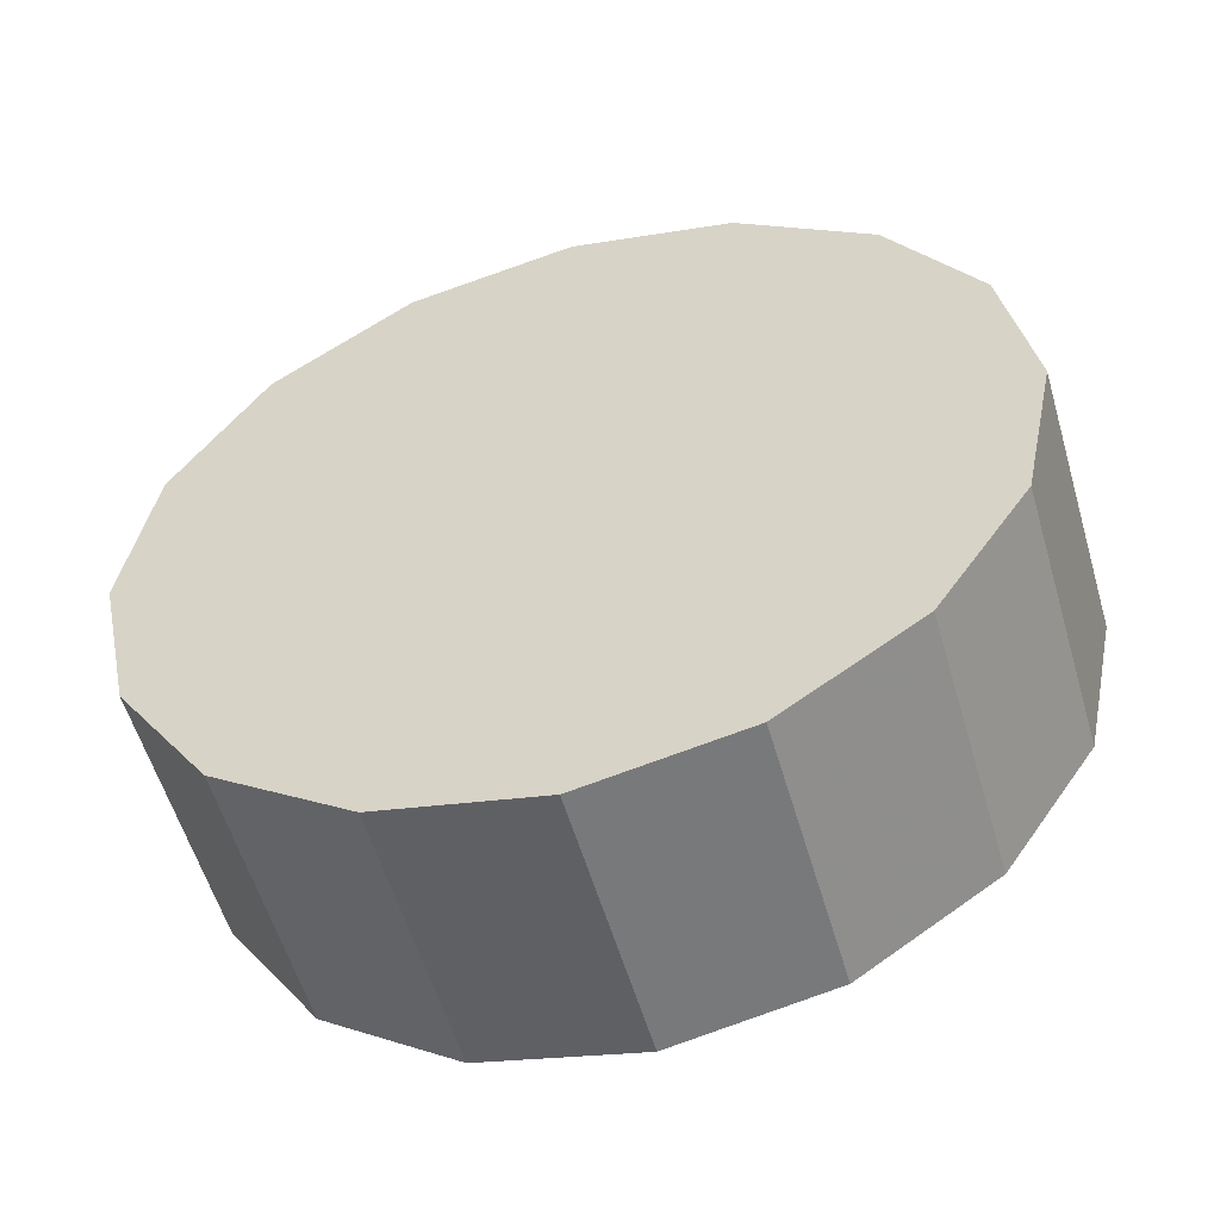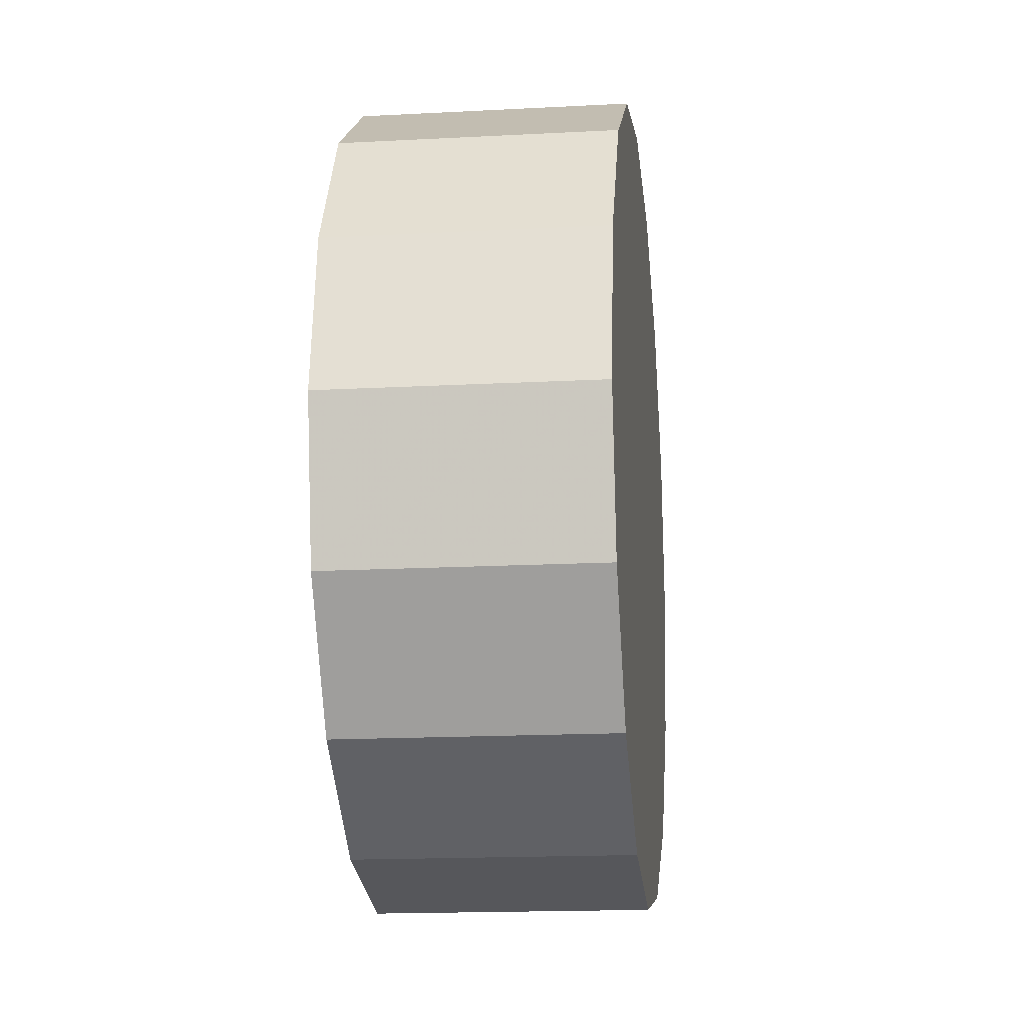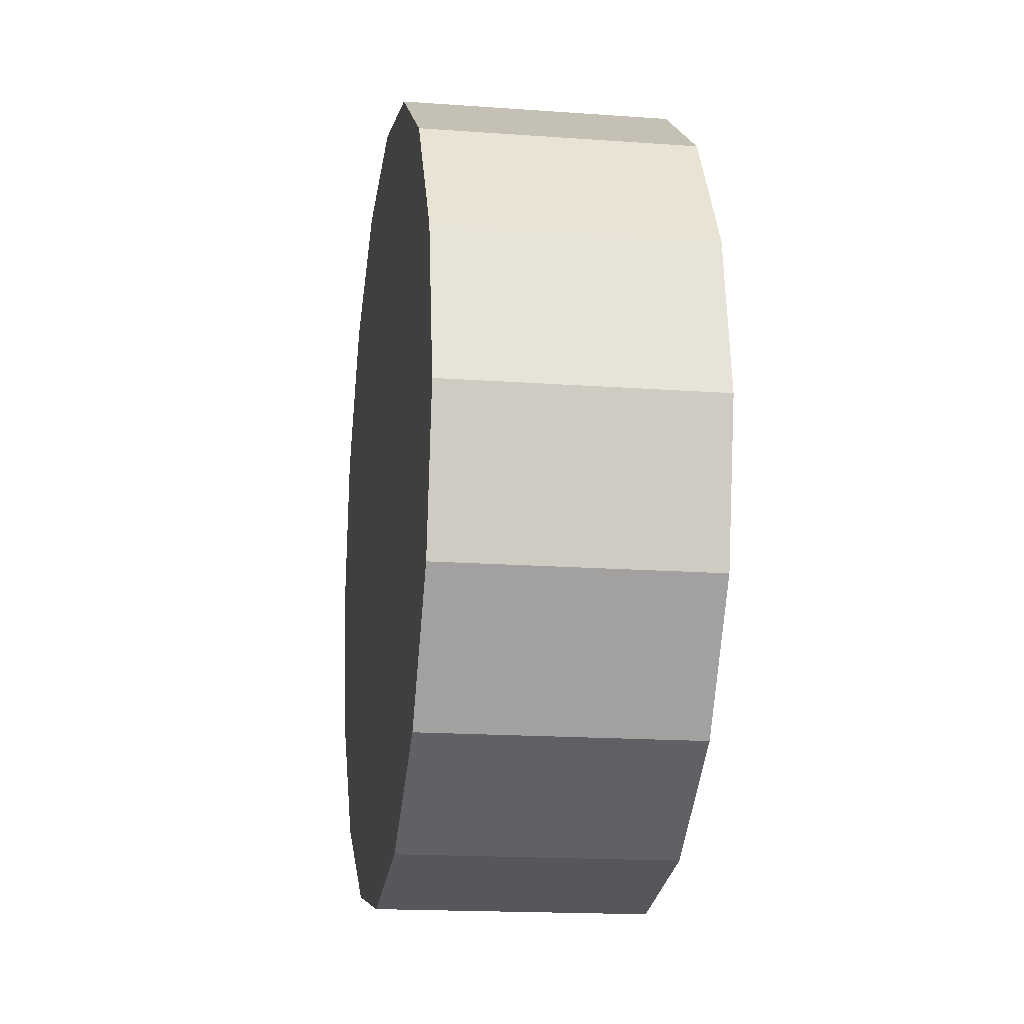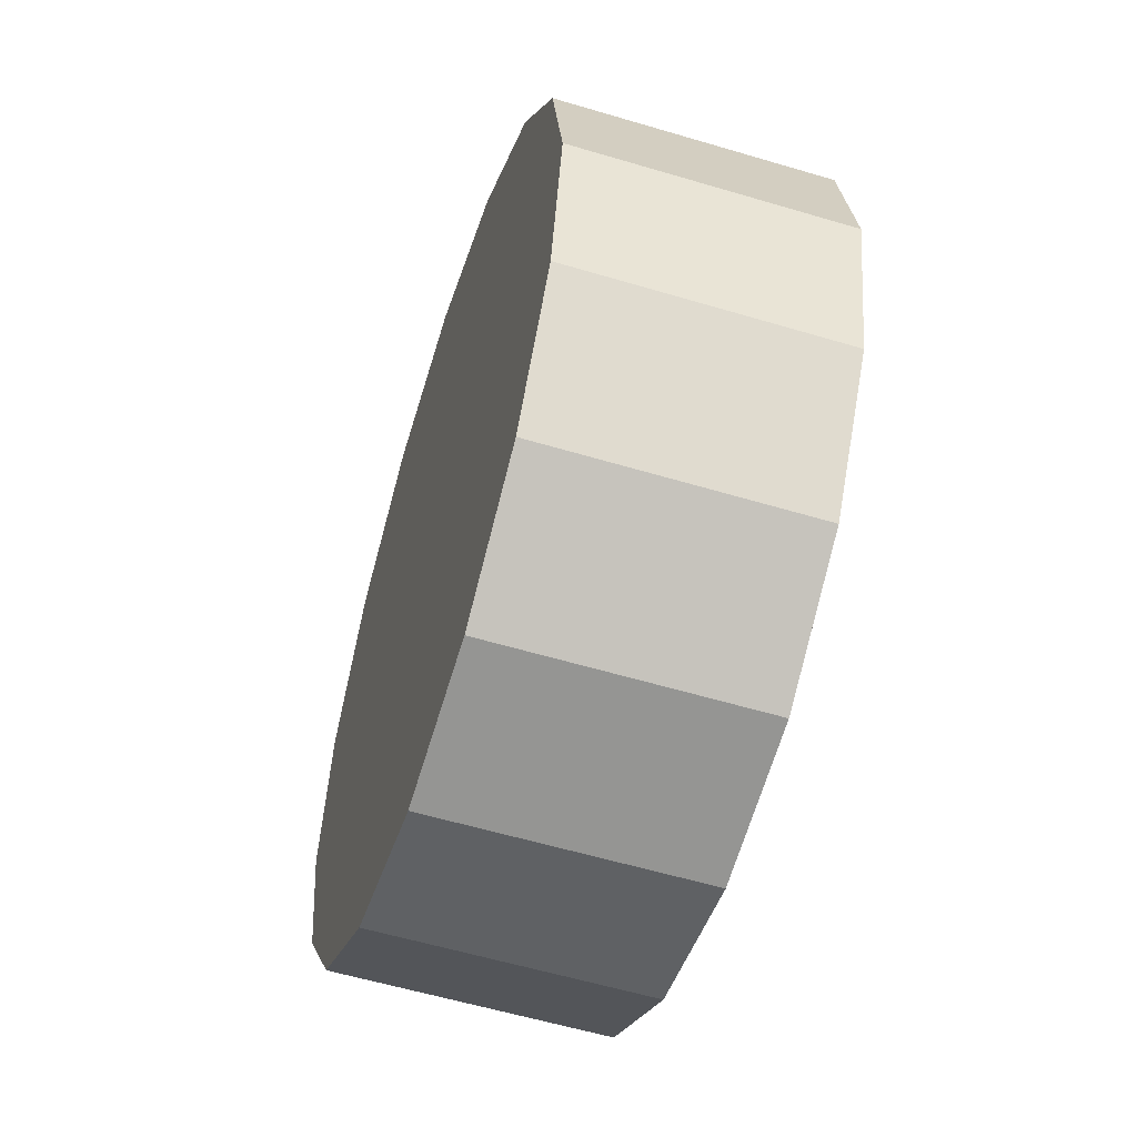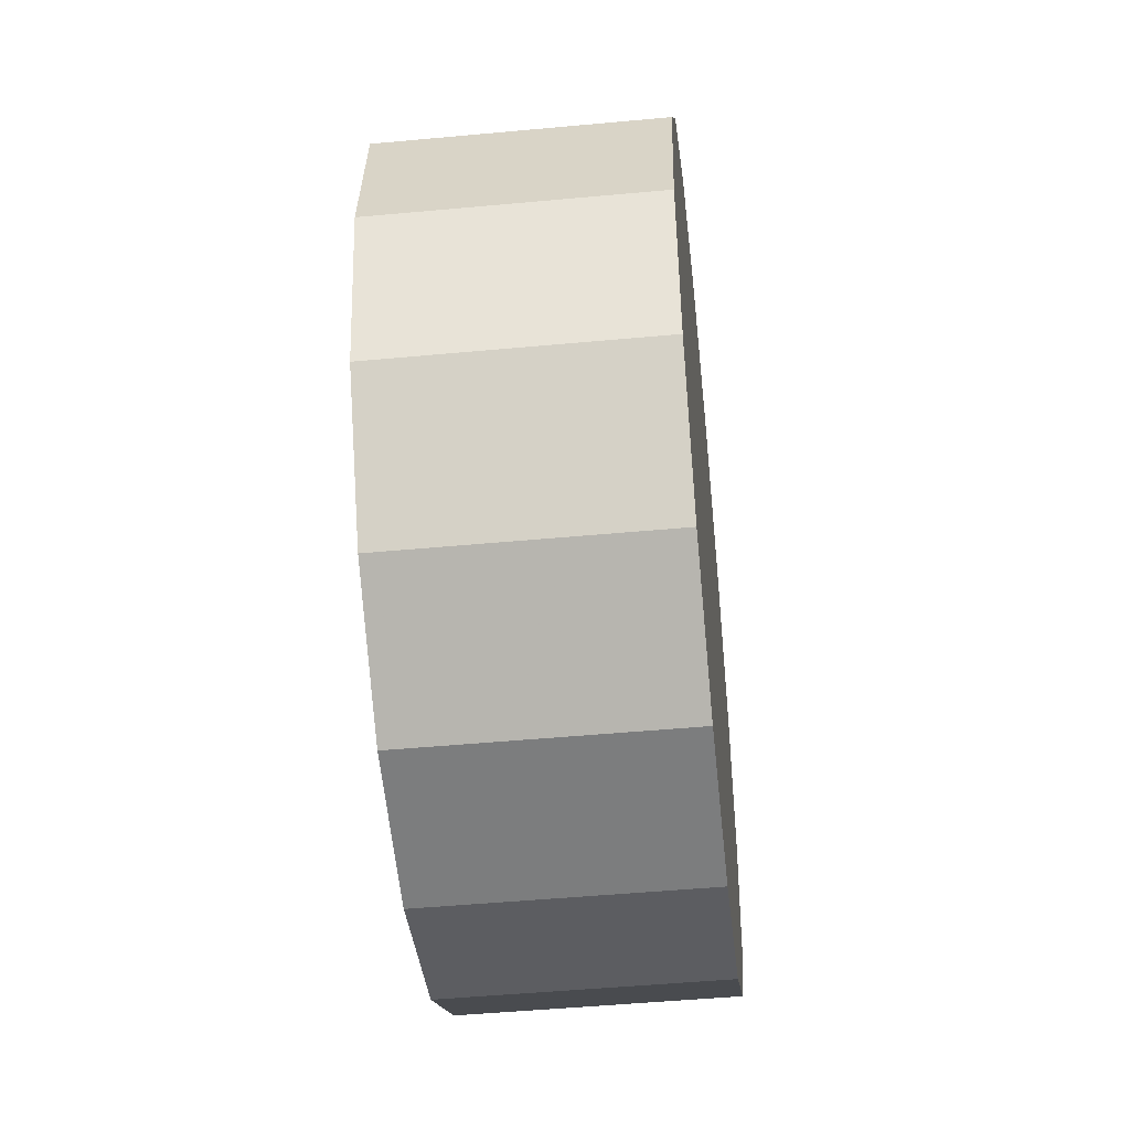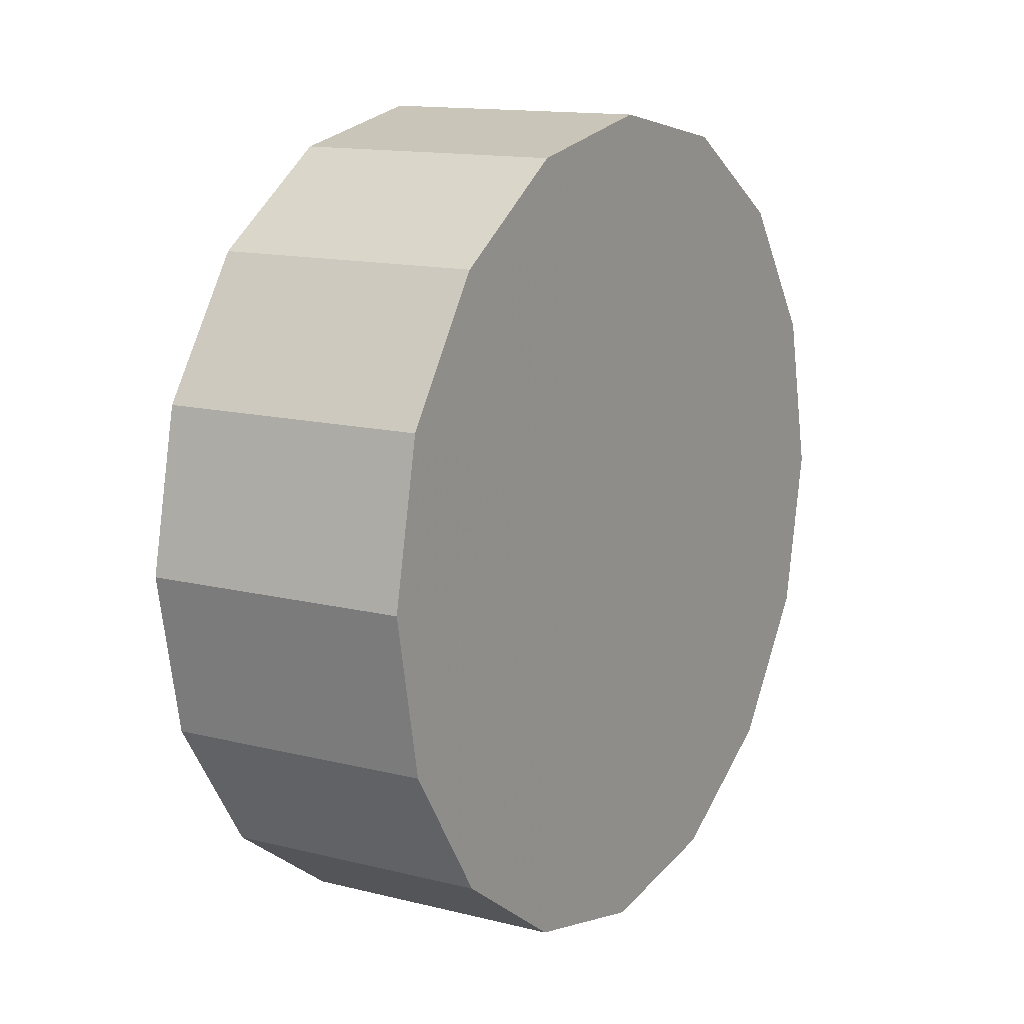
<metadata>
{"format":"obj","ext":"obj","renderer":"f3d","projection":"perspective","resolution":1024,"background":"white","views":[{"elev":-54.2,"azim":150.8,"up":"+Z"},{"elev":-15.9,"azim":-128.5,"up":"+Z"},{"elev":-15.9,"azim":-143.9,"up":"+Z"},{"elev":-56.3,"azim":27.5,"up":"+Z"},{"elev":-47.9,"azim":51.0,"up":"+Z"},{"elev":12.5,"azim":76.6,"up":"+Z"}]}
</metadata>
<code>
v 0.3056 1.928 2.798
v 0.2873 1.946 2.816
v 0.2656 1.968 2.822
v 0.244 1.99 2.816
v 0.2256 2.008 2.798
v 0.2134 2.02 2.772
v 0.209 2.025 2.742
v 0.2134 2.02 2.711
v 0.2256 2.008 2.685
v 0.244 1.99 2.668
v 0.2656 1.968 2.662
v 0.2873 1.946 2.668
v 0.3056 1.928 2.685
v 0.3179 1.916 2.711
v 0.3222 1.911 2.742
v 0.3179 1.916 2.772
v 0.2656 1.968 2.742
v 0.2656 1.968 2.742
v 0.2656 1.968 2.742
v 0.2656 1.968 2.742
v 0.2656 1.968 2.742
v 0.2656 1.968 2.742
v 0.2656 1.968 2.742
v 0.2656 1.968 2.742
v 0.2656 1.968 2.742
v 0.2656 1.968 2.742
v 0.2656 1.968 2.742
v 0.2656 1.968 2.742
v 0.2656 1.968 2.742
v 0.2656 1.968 2.742
v 0.2656 1.968 2.742
v 0.2656 1.968 2.742
v 0.2685 1.891 2.798
v 0.2502 1.909 2.816
v 0.2285 1.931 2.822
v 0.2069 1.953 2.816
v 0.1885 1.971 2.798
v 0.1762 1.983 2.772
v 0.1719 1.988 2.742
v 0.1762 1.983 2.711
v 0.1885 1.971 2.685
v 0.2069 1.953 2.668
v 0.2285 1.931 2.662
v 0.2502 1.909 2.668
v 0.2685 1.891 2.685
v 0.2808 1.879 2.711
v 0.2851 1.874 2.742
v 0.2808 1.879 2.772
v 0.2285 1.931 2.742
v 0.2285 1.931 2.742
v 0.2285 1.931 2.742
v 0.2285 1.931 2.742
v 0.2285 1.931 2.742
v 0.2285 1.931 2.742
v 0.2285 1.931 2.742
v 0.2285 1.931 2.742
v 0.2285 1.931 2.742
v 0.2285 1.931 2.742
v 0.2285 1.931 2.742
v 0.2285 1.931 2.742
v 0.2285 1.931 2.742
v 0.2285 1.931 2.742
v 0.2285 1.931 2.742
v 0.2285 1.931 2.742
f 33 34 49
f 49 34 50
f 34 35 50
f 50 35 51
f 35 36 51
f 51 36 52
f 36 37 52
f 52 37 53
f 37 38 53
f 53 38 54
f 38 39 54
f 54 39 55
f 39 40 55
f 55 40 56
f 40 41 56
f 56 41 57
f 41 42 57
f 57 42 58
f 42 43 58
f 58 43 59
f 43 44 59
f 59 44 60
f 44 45 60
f 60 45 61
f 45 46 61
f 61 46 62
f 46 47 62
f 62 47 63
f 47 48 63
f 63 48 64
f 48 33 64
f 64 33 49
f 2 1 17
f 2 17 18
f 3 2 18
f 3 18 19
f 4 3 19
f 4 19 20
f 5 4 20
f 5 20 21
f 6 5 21
f 6 21 22
f 7 6 22
f 7 22 23
f 8 7 23
f 8 23 24
f 9 8 24
f 9 24 25
f 10 9 25
f 10 25 26
f 11 10 26
f 11 26 27
f 12 11 27
f 12 27 28
f 13 12 28
f 13 28 29
f 14 13 29
f 14 29 30
f 15 14 30
f 15 30 31
f 16 15 31
f 16 31 32
f 1 16 32
f 1 32 17
f 49 50 17
f 17 50 18
f 50 51 18
f 18 51 19
f 51 52 19
f 19 52 20
f 52 53 20
f 20 53 21
f 53 54 21
f 21 54 22
f 54 55 22
f 22 55 23
f 55 56 23
f 23 56 24
f 56 57 24
f 24 57 25
f 57 58 25
f 25 58 26
f 58 59 26
f 26 59 27
f 59 60 27
f 27 60 28
f 60 61 28
f 28 61 29
f 61 62 29
f 29 62 30
f 62 63 30
f 30 63 31
f 63 64 31
f 31 64 32
f 64 49 32
f 32 49 17
f 1 2 33
f 33 2 34
f 2 3 34
f 34 3 35
f 3 4 35
f 35 4 36
f 4 5 36
f 36 5 37
f 5 6 37
f 37 6 38
f 6 7 38
f 38 7 39
f 7 8 39
f 39 8 40
f 8 9 40
f 40 9 41
f 9 10 41
f 41 10 42
f 10 11 42
f 42 11 43
f 11 12 43
f 43 12 44
f 12 13 44
f 44 13 45
f 13 14 45
f 45 14 46
f 14 15 46
f 46 15 47
f 15 16 47
f 47 16 48
f 16 1 48
f 48 1 33

</code>
